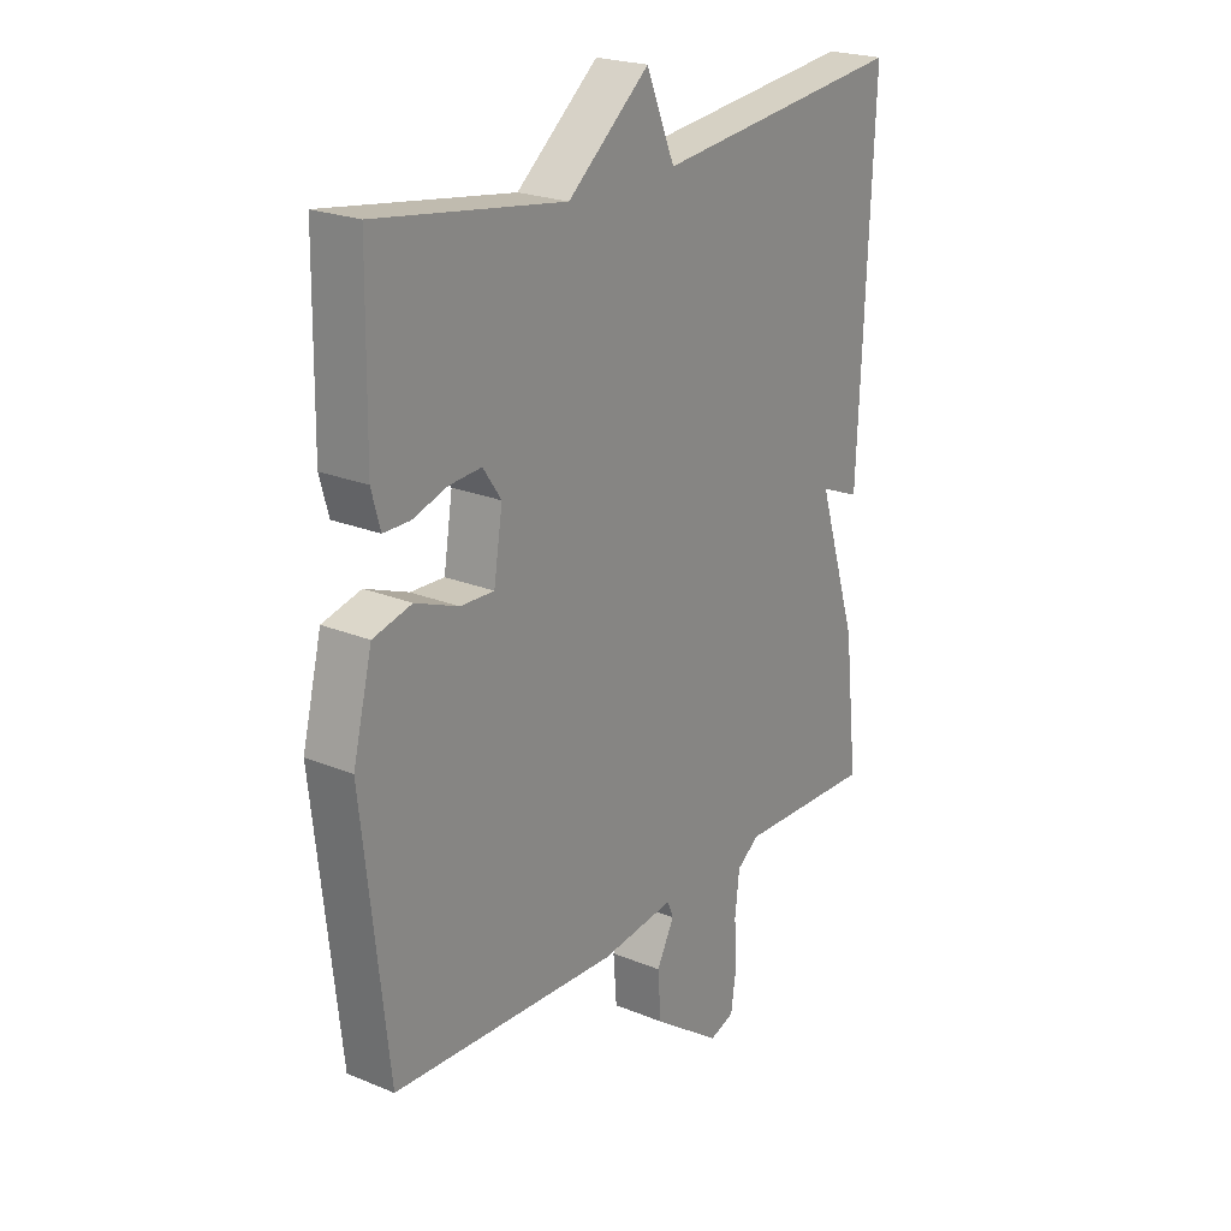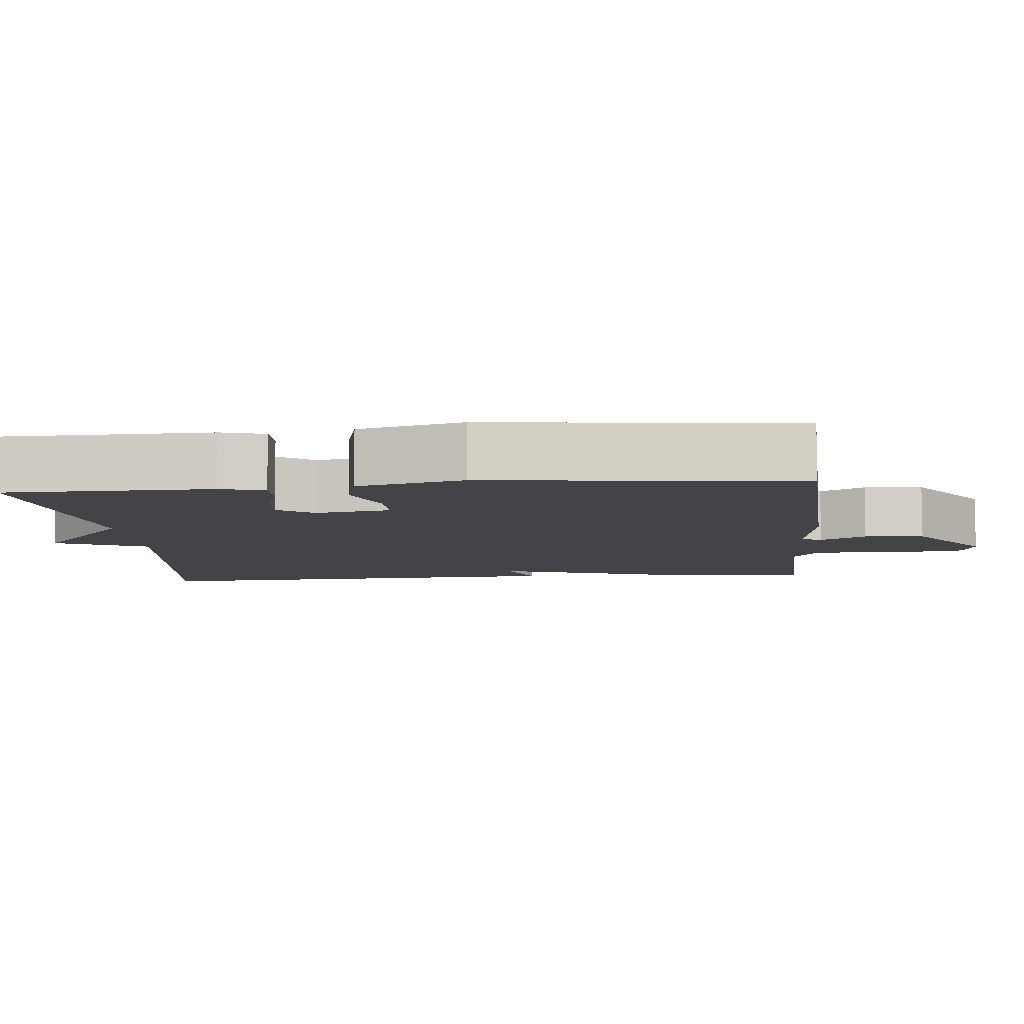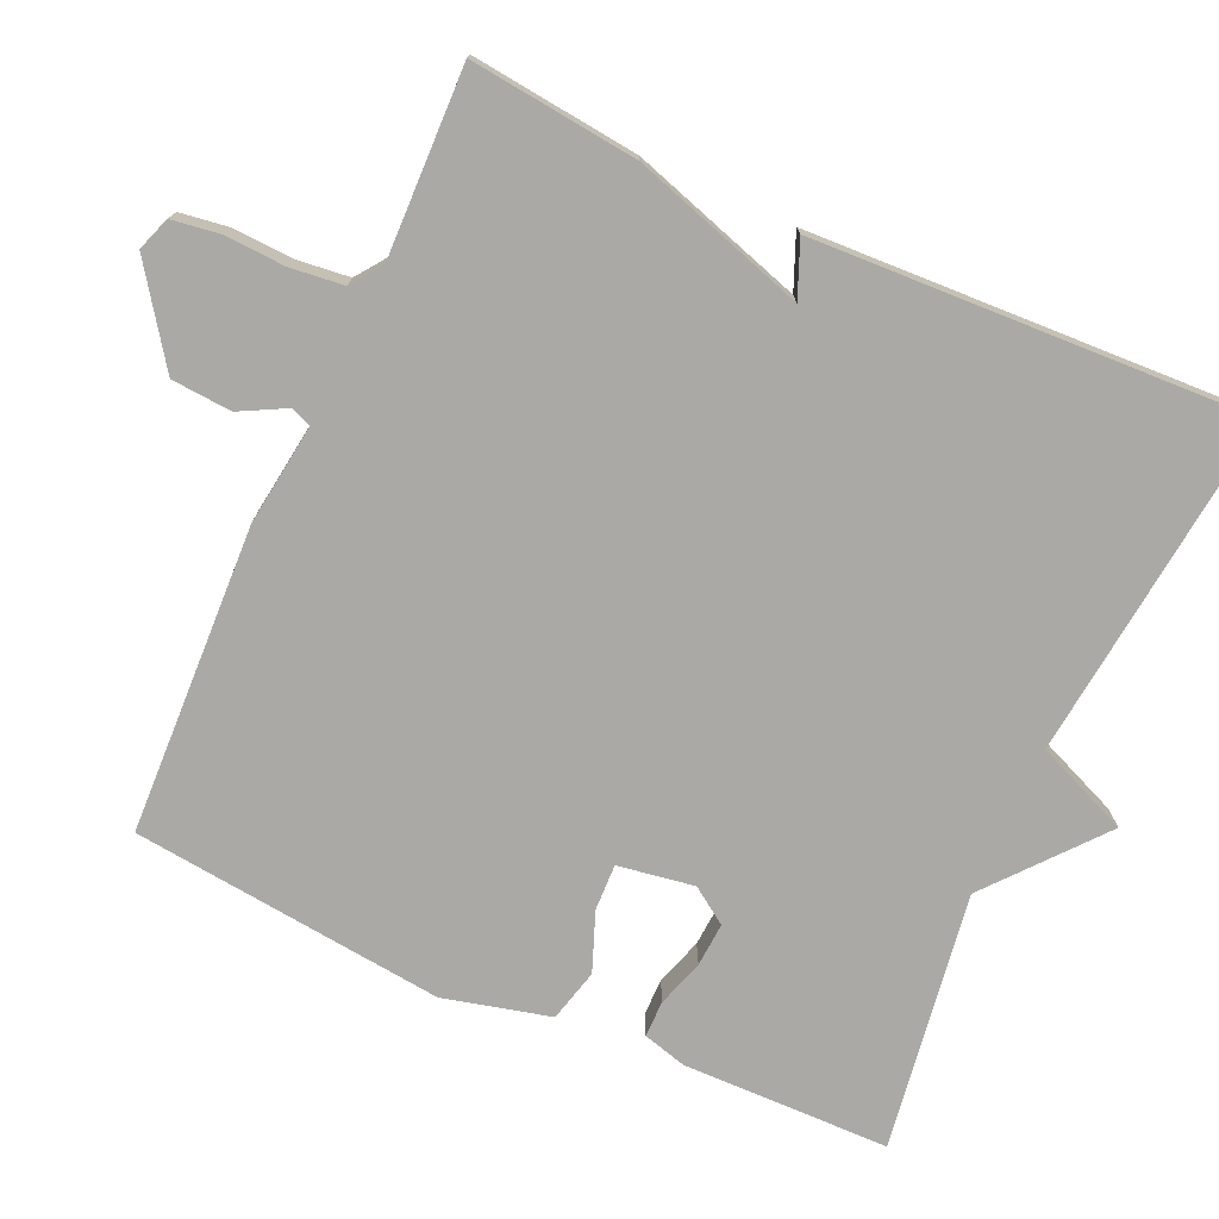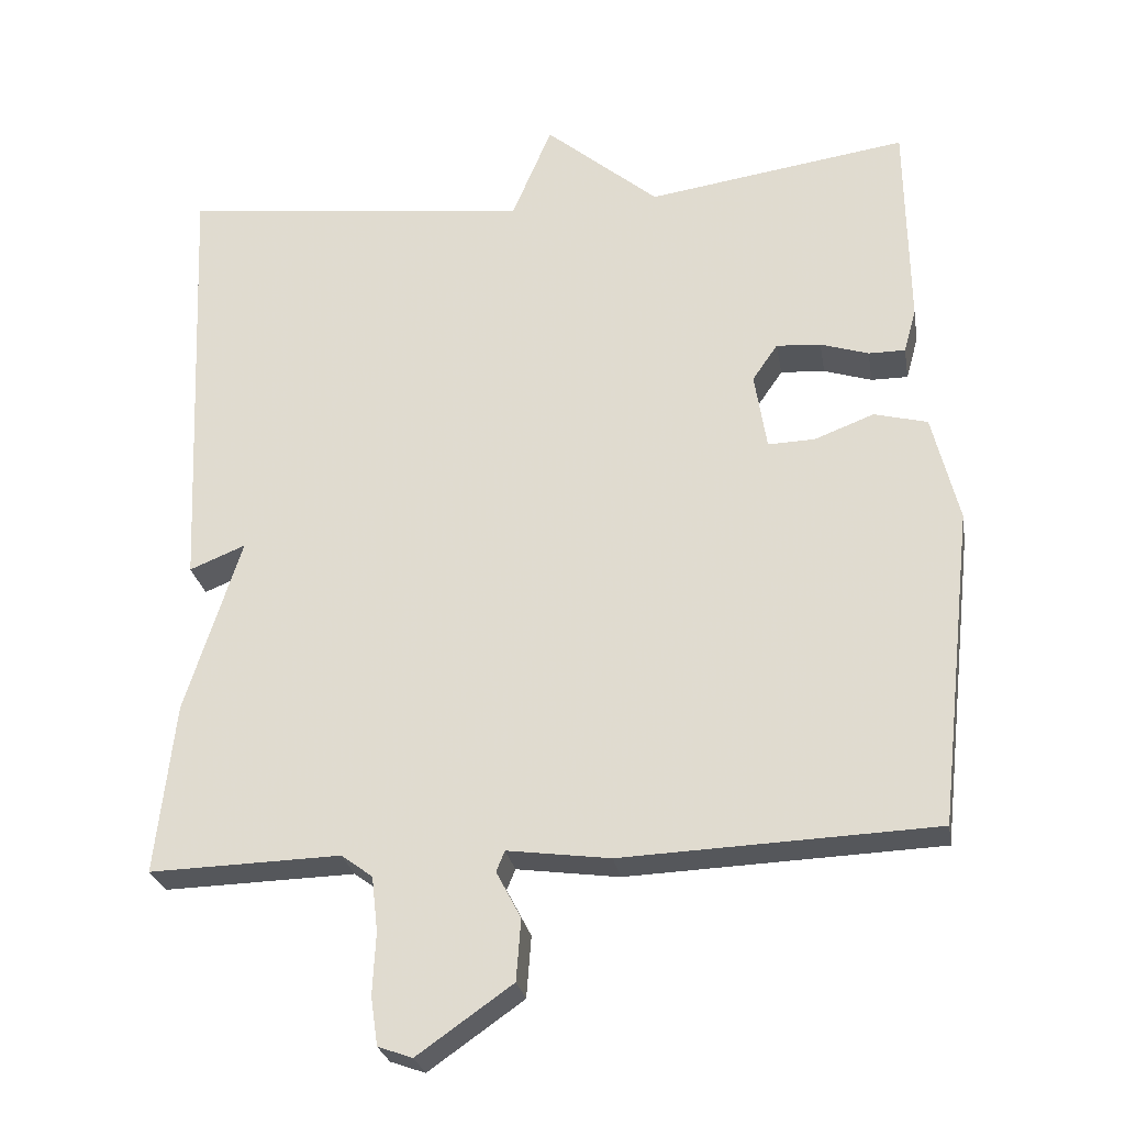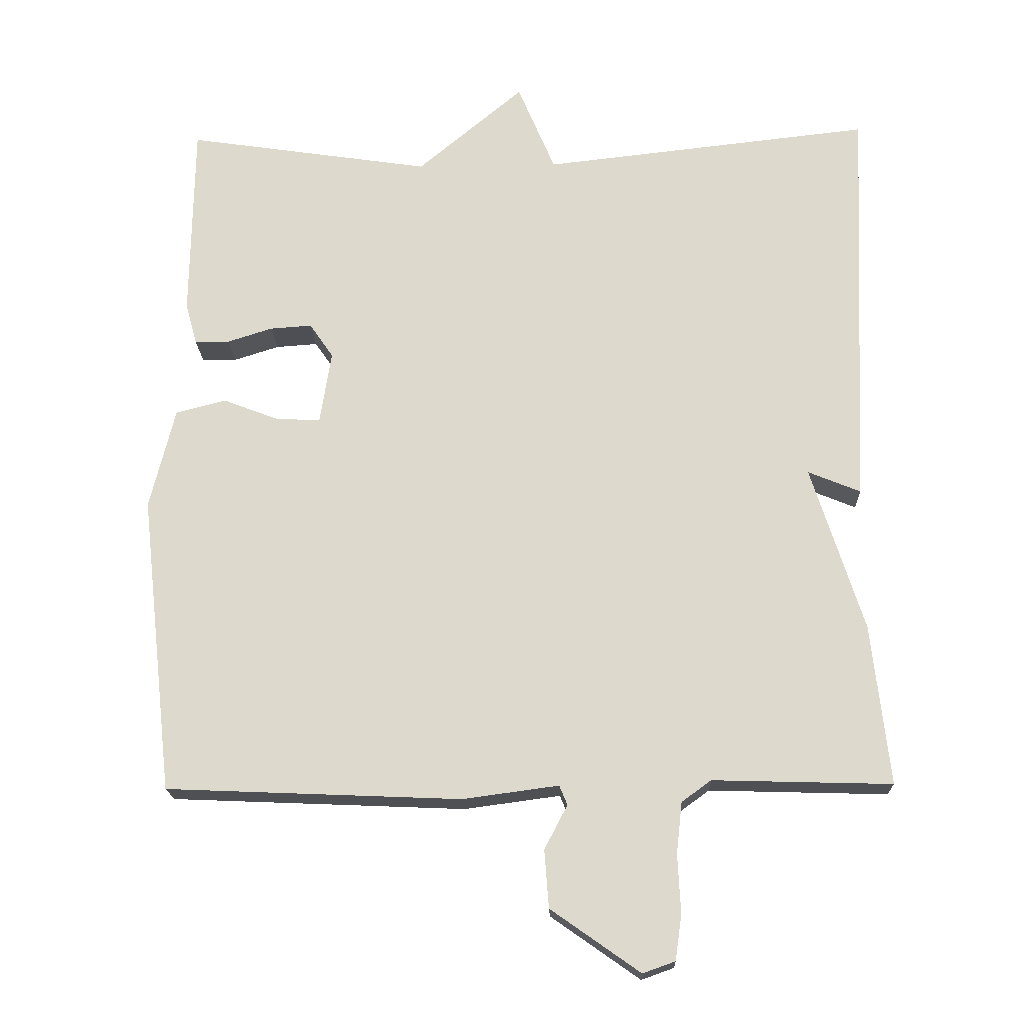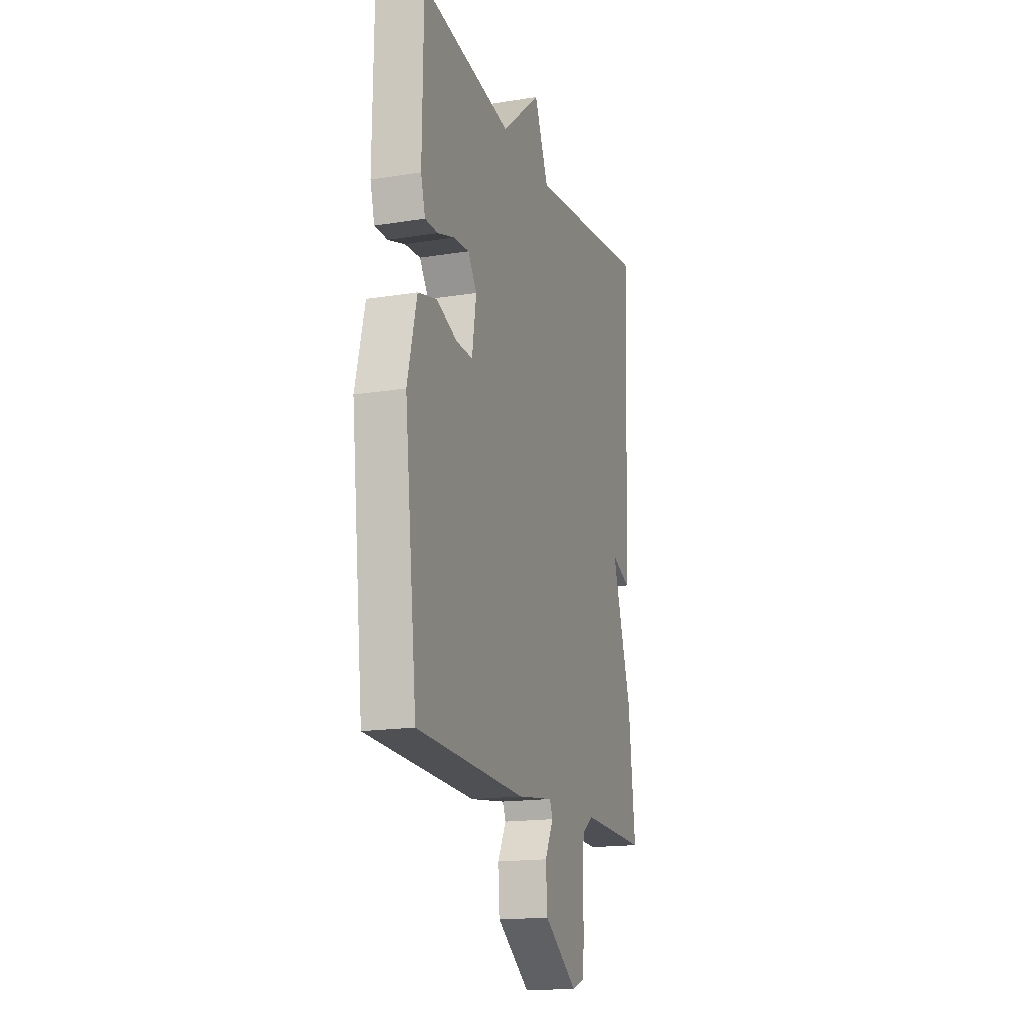
<metadata>
{"format":"obj","ext":"obj","renderer":"f3d","projection":"perspective","resolution":1024,"background":"white","views":[{"elev":22.6,"azim":125.4,"up":"+Z"},{"elev":-8.0,"azim":95.3,"up":"+Y"},{"elev":-75.4,"azim":-114.2,"up":"+Y"},{"elev":-26.4,"azim":9.6,"up":"+Z"},{"elev":-18.6,"azim":-178.1,"up":"+Z"},{"elev":-16.8,"azim":108.2,"up":"+Z"}]}
</metadata>
<code>
v 0.5 0.07 -0.5
v 0.091 0.07 -0.517
v -0.043 0.07 -0.499
v -0.054 0.07 -0.526
v -0.022 0.07 -0.587
v -0.028 0.07 -0.667
v -0.152 0.07 -0.754
v -0.197 0.07 -0.738
v -0.206 0.07 -0.675
v -0.202 0.07 -0.594
v -0.21 0.07 -0.523
v -0.251 0.07 -0.493
v -0.5 0.07 -0.5
v -0.475 0.07 -0.277
v -0.402 0.07 -0.047
v -0.475 0.07 -0.077
v -0.5 0.07 0.5
v -0.041 0.07 0.449
v 0.011 0.07 0.573
v 0.159 0.07 0.449
v 0.5 0.07 0.5
v 0.504 0.07 0.225
v 0.488 0.07 0.167
v 0.44 0.07 0.167
v 0.377 0.07 0.187
v 0.319 0.07 0.191
v 0.286 0.07 0.143
v 0.302 0.07 0.042
v 0.363 0.07 0.044
v 0.441 0.07 0.074
v 0.511 0.07 0.056
v 0.546 0.07 -0.085
v 0.5 0 -0.5
v 0.091 0 -0.517
v -0.043 0 -0.499
v -0.054 0 -0.526
v -0.022 0 -0.587
v -0.028 0 -0.667
v -0.152 0 -0.754
v -0.197 0 -0.738
v -0.206 0 -0.675
v -0.202 0 -0.594
v -0.21 0 -0.523
v -0.251 0 -0.493
v -0.5 0 -0.5
v -0.475 0 -0.277
v -0.402 0 -0.047
v -0.475 0 -0.077
v -0.5 0 0.5
v -0.041 0 0.449
v 0.011 0 0.573
v 0.159 0 0.449
v 0.5 0 0.5
v 0.504 0 0.225
v 0.488 0 0.167
v 0.44 0 0.167
v 0.377 0 0.187
v 0.319 0 0.191
v 0.286 0 0.143
v 0.302 0 0.042
v 0.363 0 0.044
v 0.441 0 0.074
v 0.511 0 0.056
v 0.546 0 -0.085
f 1 2 3
f 32 1 3
f 31 32 3
f 30 31 3
f 29 30 3
f 28 29 3
f 27 28 3
f 23 24 25
f 22 23 25
f 21 22 25
f 20 21 25
f 20 25 26
f 19 20 26
f 18 19 26
f 15 16 17 18
f 18 26 27
f 15 18 27
f 14 15 27
f 13 14 27
f 12 13 27
f 8 9 10
f 7 8 10
f 6 7 10
f 5 6 10
f 4 5 10
f 3 4 10 11
f 3 11 12 27
f 35 34 33
f 35 33 64
f 35 64 63
f 35 63 62
f 35 62 61
f 35 61 60
f 35 60 59
f 57 56 55
f 57 55 54
f 57 54 53
f 57 53 52
f 58 57 52
f 58 52 51
f 58 51 50
f 50 49 48 47
f 59 58 50
f 59 50 47
f 59 47 46
f 59 46 45
f 59 45 44
f 42 41 40
f 42 40 39
f 42 39 38
f 42 38 37
f 42 37 36
f 43 42 36 35
f 59 44 43 35
f 1 33 34 2
f 2 34 35 3
f 3 35 36 4
f 4 36 37 5
f 5 37 38 6
f 6 38 39 7
f 7 39 40 8
f 8 40 41 9
f 9 41 42 10
f 10 42 43 11
f 11 43 44 12
f 12 44 45 13
f 13 45 46 14
f 14 46 47 15
f 15 47 48 16
f 16 48 49 17
f 17 49 50 18
f 18 50 51 19
f 19 51 52 20
f 20 52 53 21
f 21 53 54 22
f 22 54 55 23
f 23 55 56 24
f 24 56 57 25
f 25 57 58 26
f 26 58 59 27
f 27 59 60 28
f 28 60 61 29
f 29 61 62 30
f 30 62 63 31
f 31 63 64 32
f 32 64 33 1

</code>
